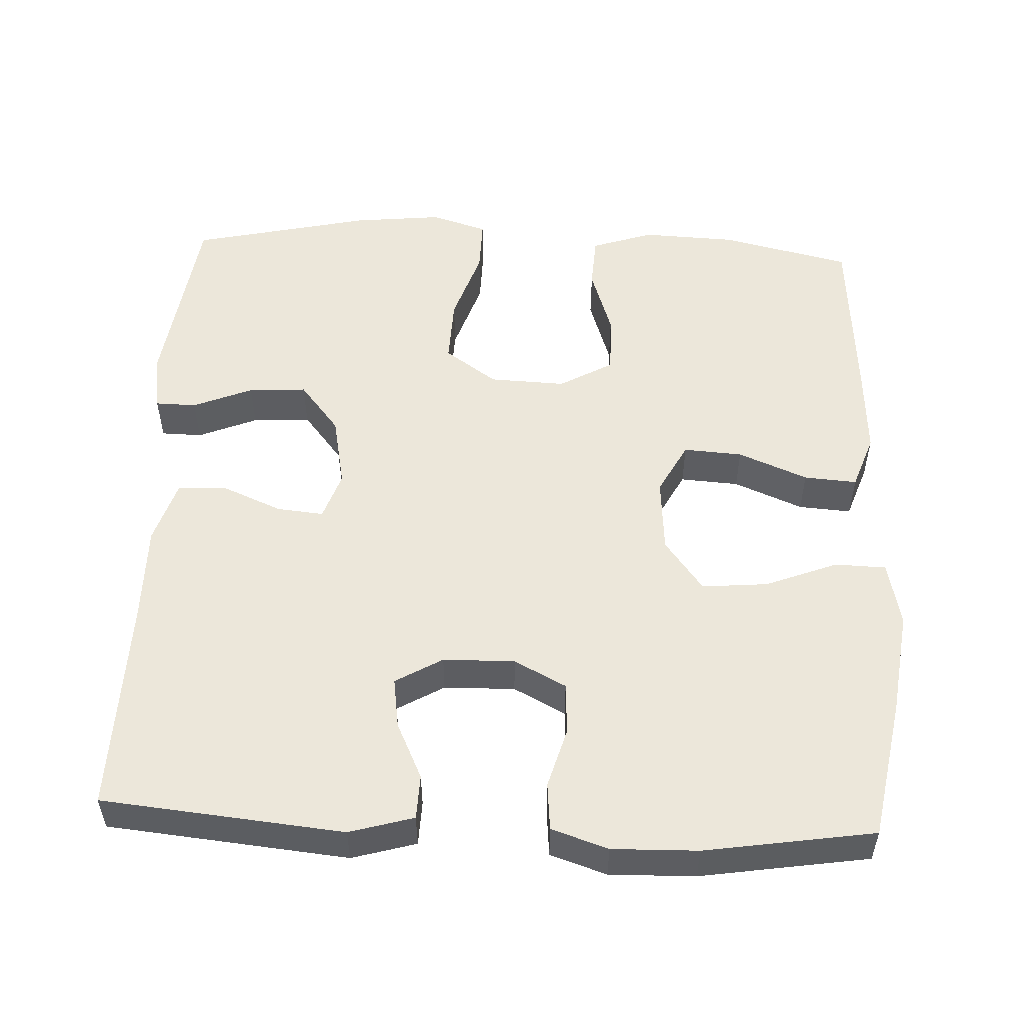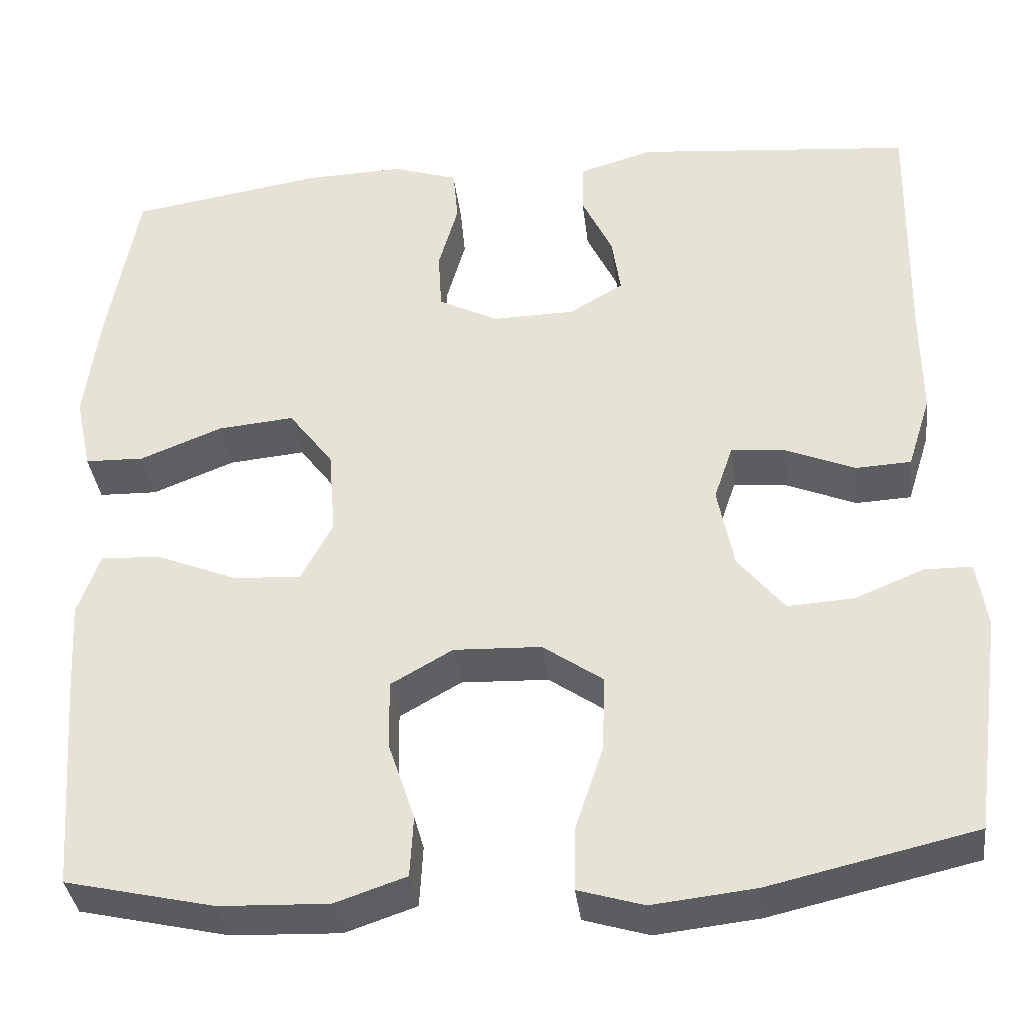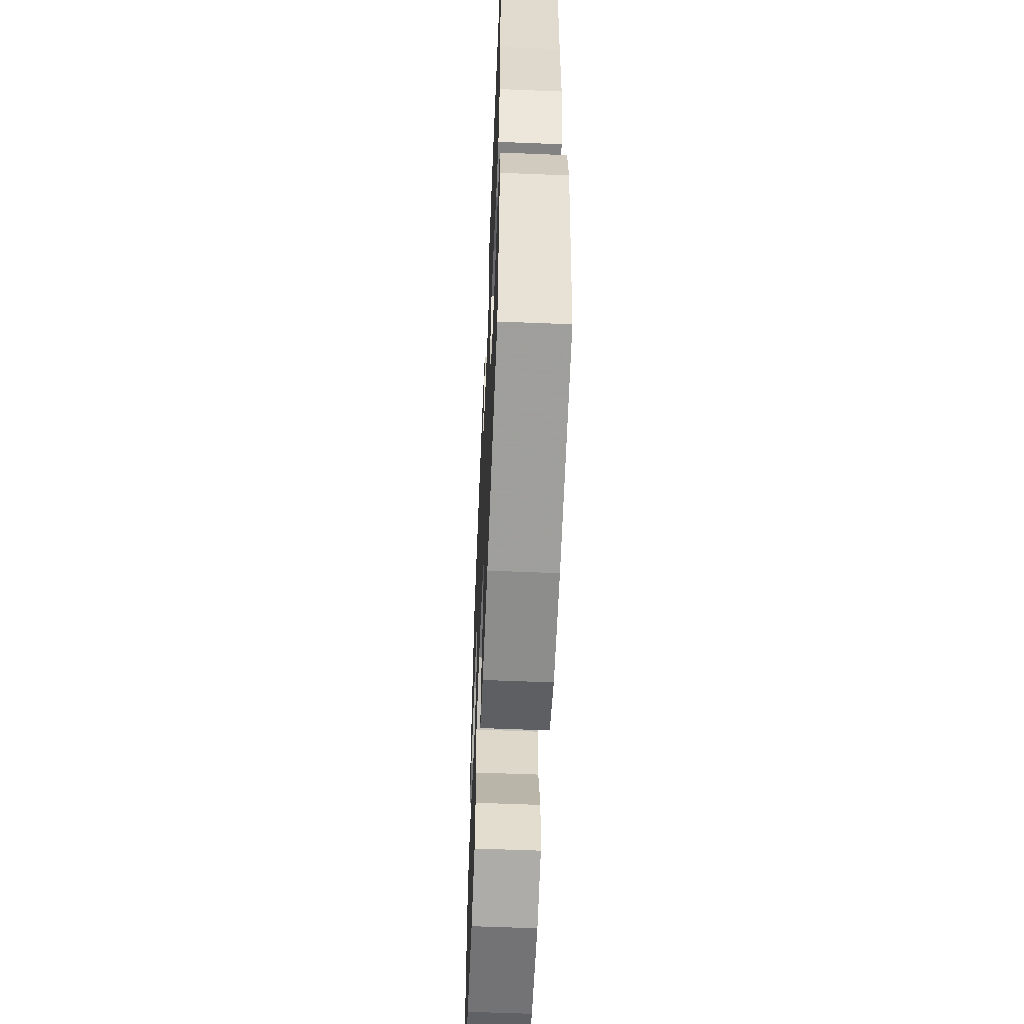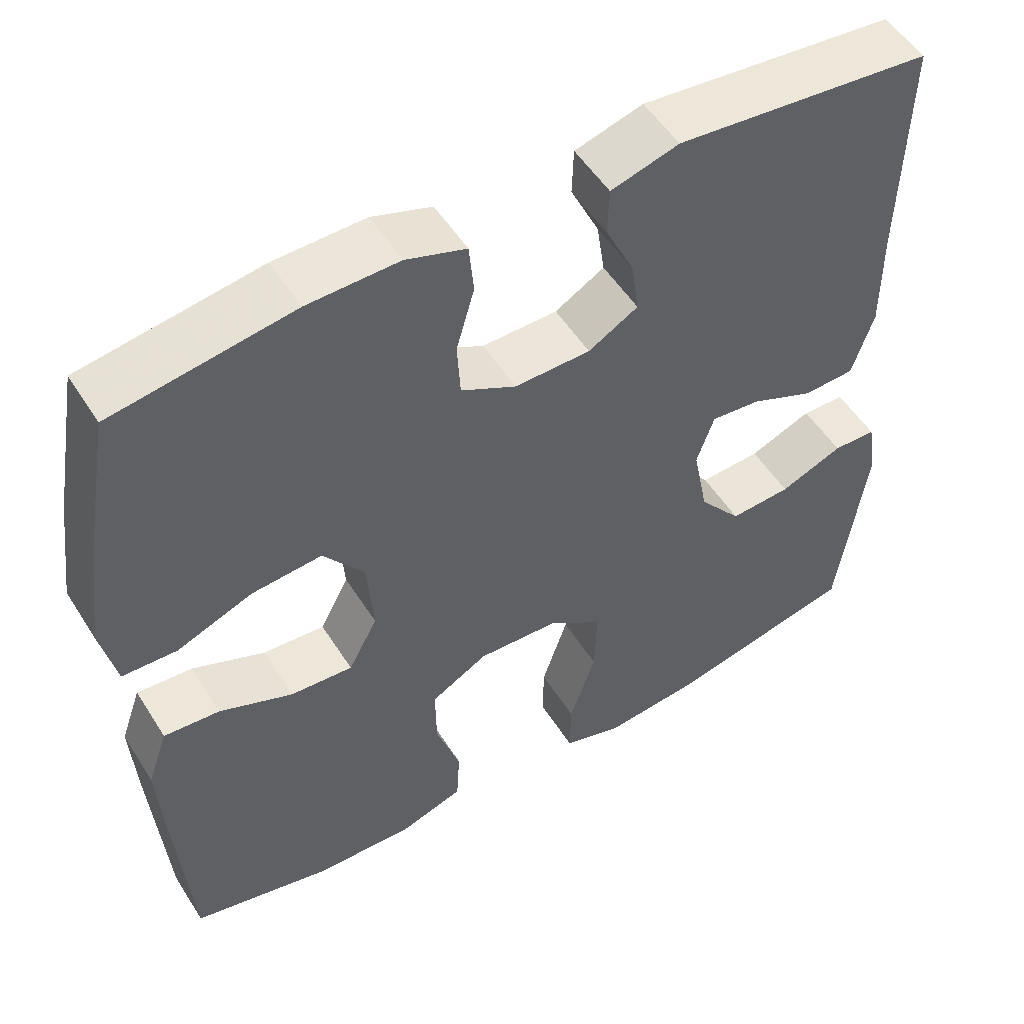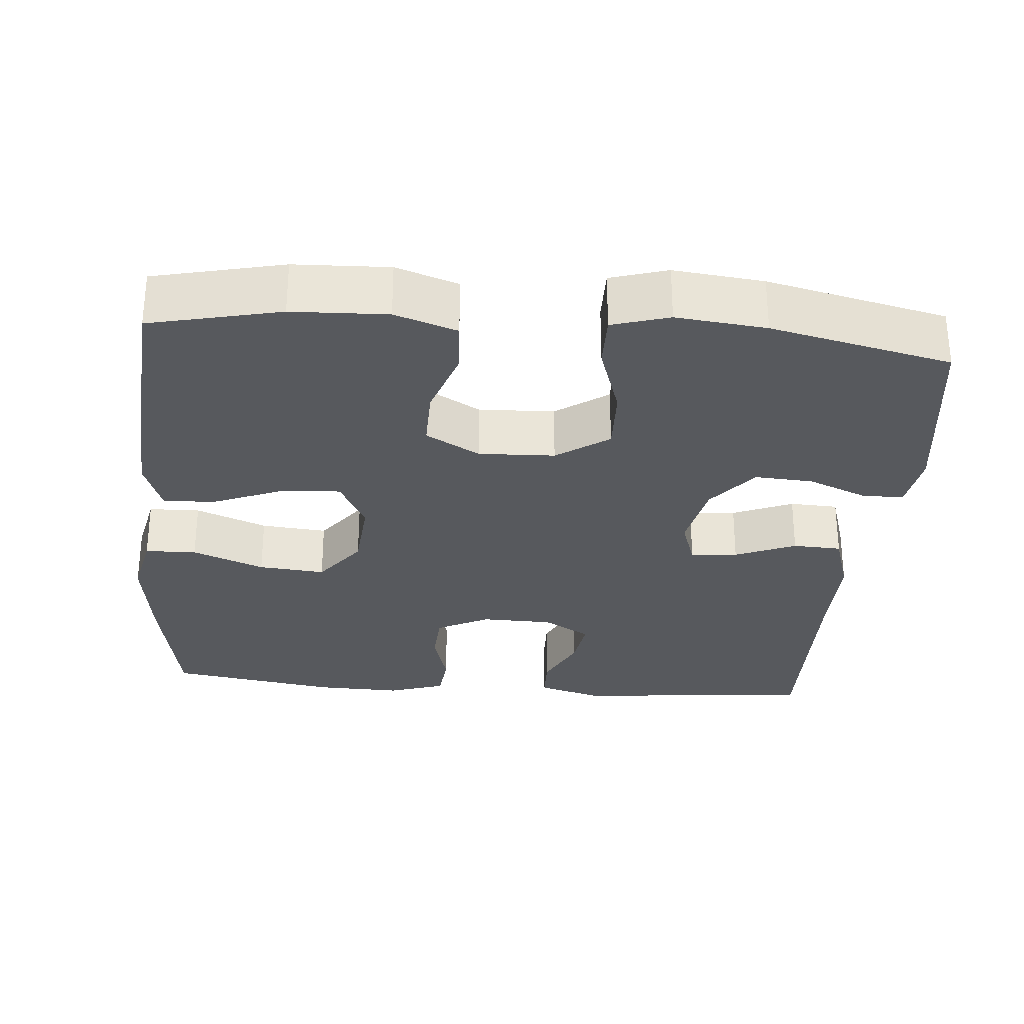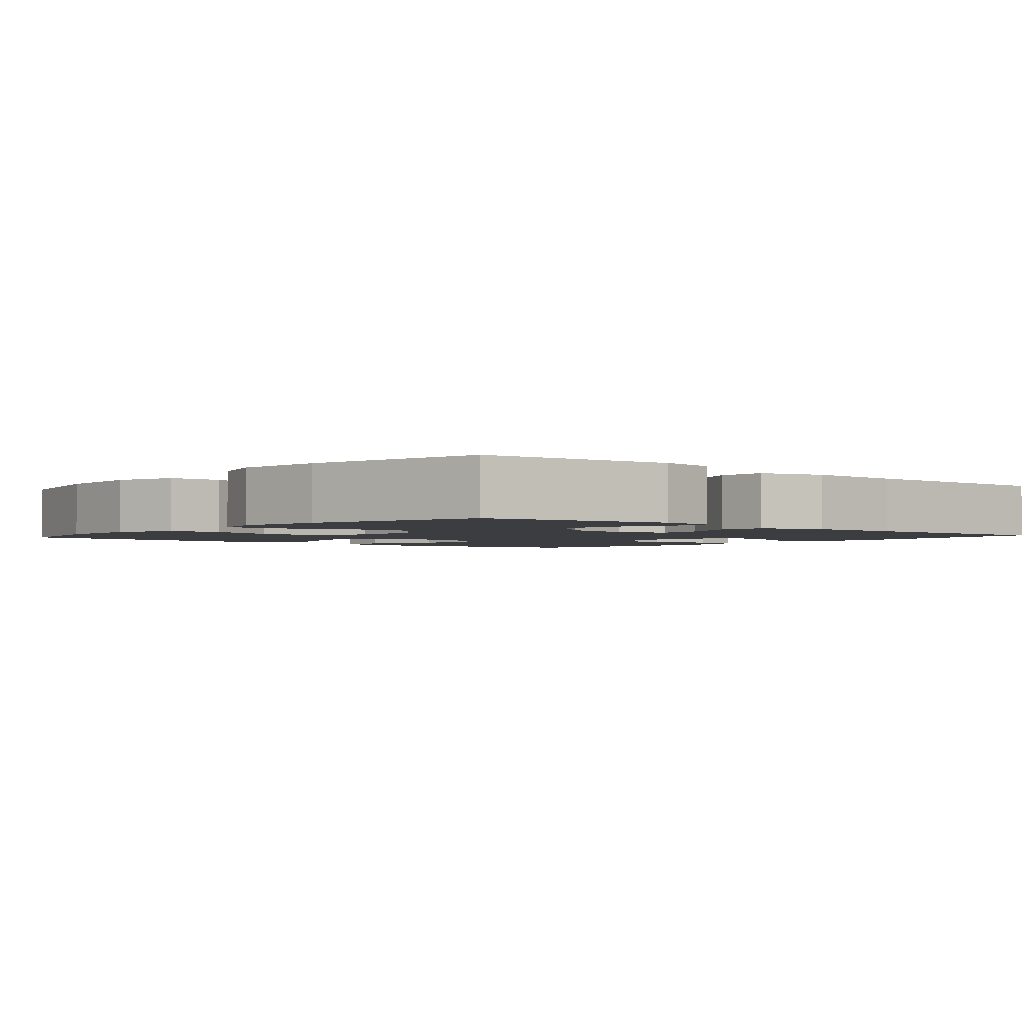
<metadata>
{"format":"obj","ext":"obj","renderer":"f3d","projection":"perspective","resolution":1024,"background":"white","views":[{"elev":53.0,"azim":2.7,"up":"+Y"},{"elev":-36.3,"azim":-173.1,"up":"+Z"},{"elev":-58.2,"azim":-92.4,"up":"+Z"},{"elev":52.4,"azim":148.5,"up":"+Z"},{"elev":-29.5,"azim":175.1,"up":"+Y"},{"elev":-2.3,"azim":-130.8,"up":"+Y"}]}
</metadata>
<code>
v 0.5 0.07 0.5
v 0.534 0.07 0.309
v 0.552 0.07 0.172
v 0.533 0.07 0.084
v 0.464 0.07 0.082
v 0.368 0.07 0.12
v 0.279 0.07 0.128
v 0.227 0.07 0.059
v 0.219 0.07 -0.043
v 0.256 0.07 -0.113
v 0.335 0.07 -0.108
v 0.428 0.07 -0.07
v 0.499 0.07 -0.065
v 0.525 0.07 -0.139
v 0.518 0.07 -0.258
v 0.5 0.07 -0.5
v 0.326 0.07 -0.54
v 0.199 0.07 -0.545
v 0.116 0.07 -0.517
v 0.112 0.07 -0.445
v 0.143 0.07 -0.352
v 0.144 0.07 -0.271
v 0.072 0.07 -0.23
v -0.03 0.07 -0.234
v -0.1 0.07 -0.283
v -0.097 0.07 -0.372
v -0.064 0.07 -0.472
v -0.063 0.07 -0.545
v -0.139 0.07 -0.568
v -0.259 0.07 -0.555
v -0.5 0.07 -0.5
v -0.535 0.07 -0.242
v -0.523 0.07 -0.164
v -0.468 0.07 -0.163
v -0.388 0.07 -0.196
v -0.31 0.07 -0.201
v -0.256 0.07 -0.134
v -0.237 0.07 -0.037
v -0.259 0.07 0.028
v -0.322 0.07 0.022
v -0.403 0.07 -0.012
v -0.468 0.07 -0.009
v -0.495 0.07 0.077
v -0.494 0.07 0.209
v -0.5 0.07 0.5
v -0.176 0.07 0.531
v -0.09 0.07 0.506
v -0.088 0.07 0.446
v -0.124 0.07 0.37
v -0.134 0.07 0.302
v -0.071 0.07 0.265
v 0.025 0.07 0.263
v 0.095 0.07 0.299
v 0.099 0.07 0.369
v 0.076 0.07 0.45
v 0.082 0.07 0.514
v 0.158 0.07 0.539
v 0.273 0.07 0.536
v 0.5 0 0.5
v 0.534 0 0.309
v 0.552 0 0.172
v 0.533 0 0.084
v 0.464 0 0.082
v 0.368 0 0.12
v 0.279 0 0.128
v 0.227 0 0.059
v 0.219 0 -0.043
v 0.256 0 -0.113
v 0.335 0 -0.108
v 0.428 0 -0.07
v 0.499 0 -0.065
v 0.525 0 -0.139
v 0.518 0 -0.258
v 0.5 0 -0.5
v 0.326 0 -0.54
v 0.199 0 -0.545
v 0.116 0 -0.517
v 0.112 0 -0.445
v 0.143 0 -0.352
v 0.144 0 -0.271
v 0.072 0 -0.23
v -0.03 0 -0.234
v -0.1 0 -0.283
v -0.097 0 -0.372
v -0.064 0 -0.472
v -0.063 0 -0.545
v -0.139 0 -0.568
v -0.259 0 -0.555
v -0.5 0 -0.5
v -0.535 0 -0.242
v -0.523 0 -0.164
v -0.468 0 -0.163
v -0.388 0 -0.196
v -0.31 0 -0.201
v -0.256 0 -0.134
v -0.237 0 -0.037
v -0.259 0 0.028
v -0.322 0 0.022
v -0.403 0 -0.012
v -0.468 0 -0.009
v -0.495 0 0.077
v -0.494 0 0.209
v -0.5 0 0.5
v -0.176 0 0.531
v -0.09 0 0.506
v -0.088 0 0.446
v -0.124 0 0.37
v -0.134 0 0.302
v -0.071 0 0.265
v 0.025 0 0.263
v 0.095 0 0.299
v 0.099 0 0.369
v 0.076 0 0.45
v 0.082 0 0.514
v 0.158 0 0.539
v 0.273 0 0.536
f 54 55 56 57
f 53 54 57 58
f 46 47 48 49
f 44 45 46 49
f 44 49 50
f 43 44 50 51
f 40 41 42 43
f 39 40 43 51
f 32 33 34 35
f 32 35 36
f 31 32 36
f 30 31 36 37
f 26 27 28 29
f 25 26 29 30
f 18 19 20 21
f 18 21 22
f 17 18 22
f 16 17 22
f 15 16 22
f 14 15 22 23
f 11 12 13 14
f 10 11 14 23
f 3 4 5 6
f 3 6 7
f 2 3 7
f 53 58 1 2
f 52 53 2 7
f 38 39 51 52
f 38 52 7 8
f 25 30 37 38
f 24 25 38 8
f 9 10 23 24
f 8 9 24
f 115 114 113 112
f 116 115 112 111
f 107 106 105 104
f 107 104 103 102
f 108 107 102
f 109 108 102 101
f 101 100 99 98
f 109 101 98 97
f 93 92 91 90
f 94 93 90
f 94 90 89
f 95 94 89 88
f 87 86 85 84
f 88 87 84 83
f 79 78 77 76
f 80 79 76
f 80 76 75
f 80 75 74
f 80 74 73
f 81 80 73 72
f 72 71 70 69
f 81 72 69 68
f 64 63 62 61
f 65 64 61
f 65 61 60
f 60 59 116 111
f 65 60 111 110
f 110 109 97 96
f 66 65 110 96
f 96 95 88 83
f 66 96 83 82
f 82 81 68 67
f 82 67 66
f 1 59 60 2
f 2 60 61 3
f 3 61 62 4
f 4 62 63 5
f 5 63 64 6
f 6 64 65 7
f 7 65 66 8
f 8 66 67 9
f 9 67 68 10
f 10 68 69 11
f 11 69 70 12
f 12 70 71 13
f 13 71 72 14
f 14 72 73 15
f 15 73 74 16
f 16 74 75 17
f 17 75 76 18
f 18 76 77 19
f 19 77 78 20
f 20 78 79 21
f 21 79 80 22
f 22 80 81 23
f 23 81 82 24
f 24 82 83 25
f 25 83 84 26
f 26 84 85 27
f 27 85 86 28
f 28 86 87 29
f 29 87 88 30
f 30 88 89 31
f 31 89 90 32
f 32 90 91 33
f 33 91 92 34
f 34 92 93 35
f 35 93 94 36
f 36 94 95 37
f 37 95 96 38
f 38 96 97 39
f 39 97 98 40
f 40 98 99 41
f 41 99 100 42
f 42 100 101 43
f 43 101 102 44
f 44 102 103 45
f 45 103 104 46
f 46 104 105 47
f 47 105 106 48
f 48 106 107 49
f 49 107 108 50
f 50 108 109 51
f 51 109 110 52
f 52 110 111 53
f 53 111 112 54
f 54 112 113 55
f 55 113 114 56
f 56 114 115 57
f 57 115 116 58
f 58 116 59 1

</code>
